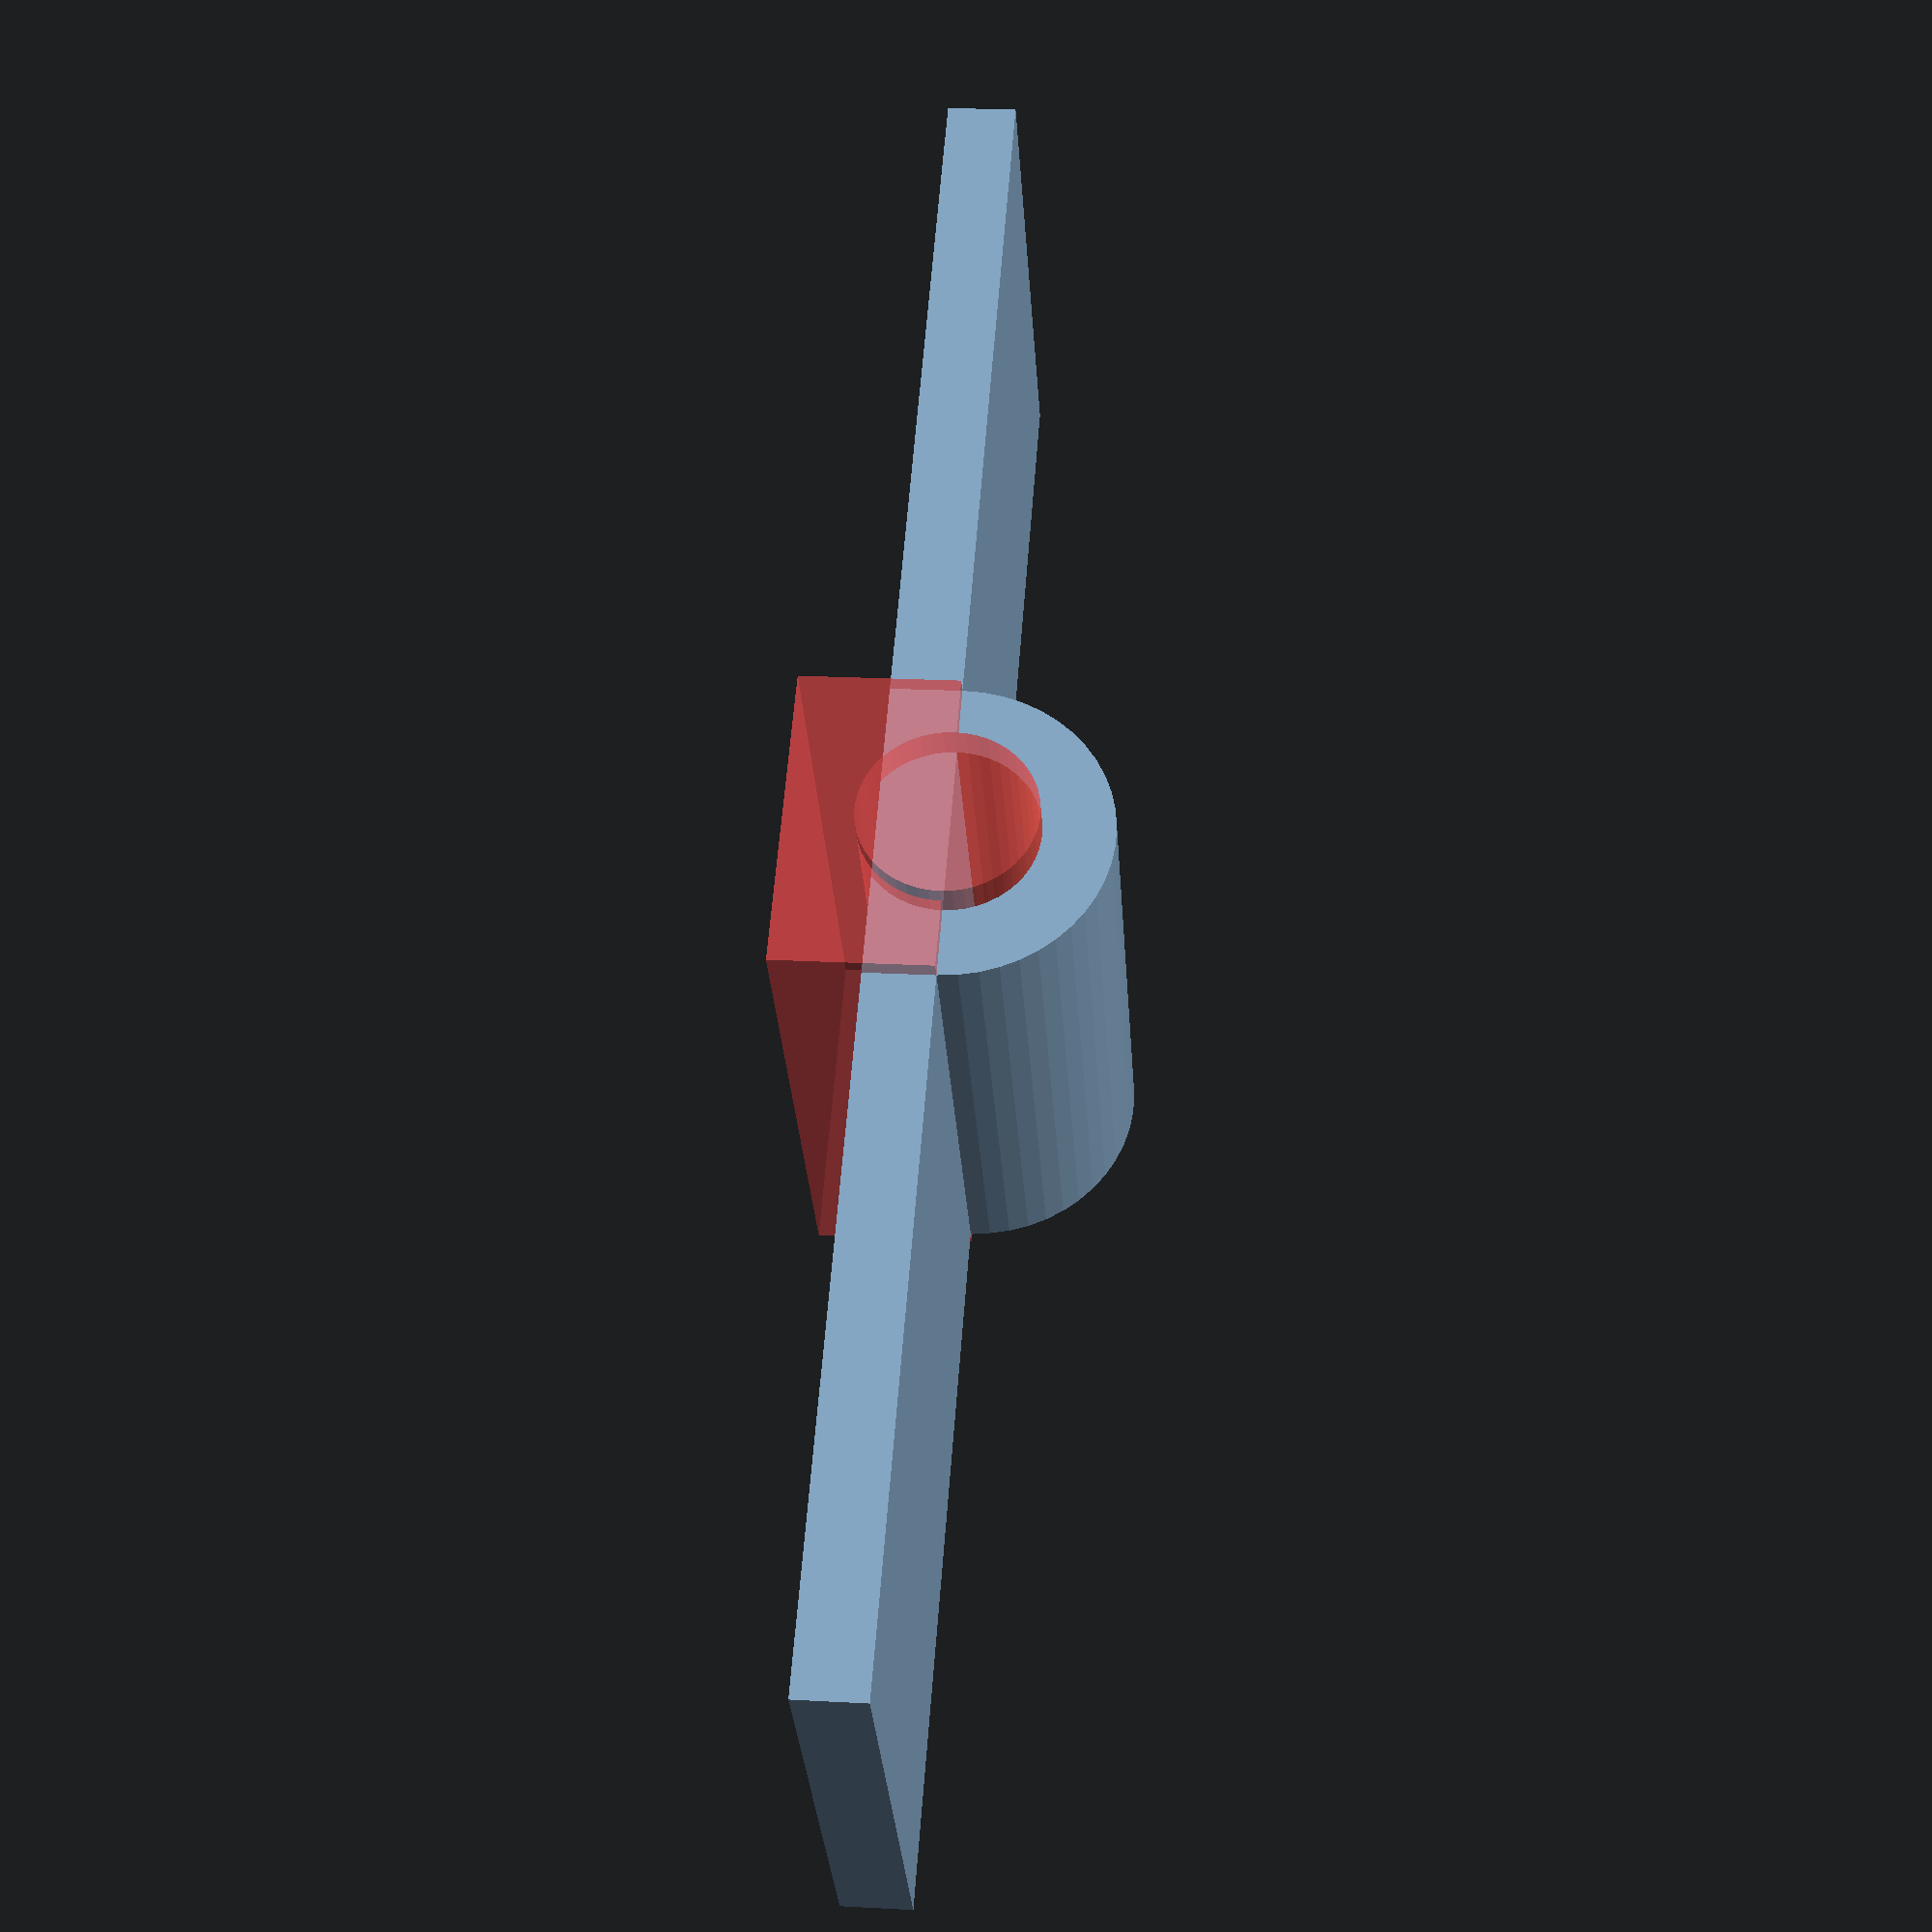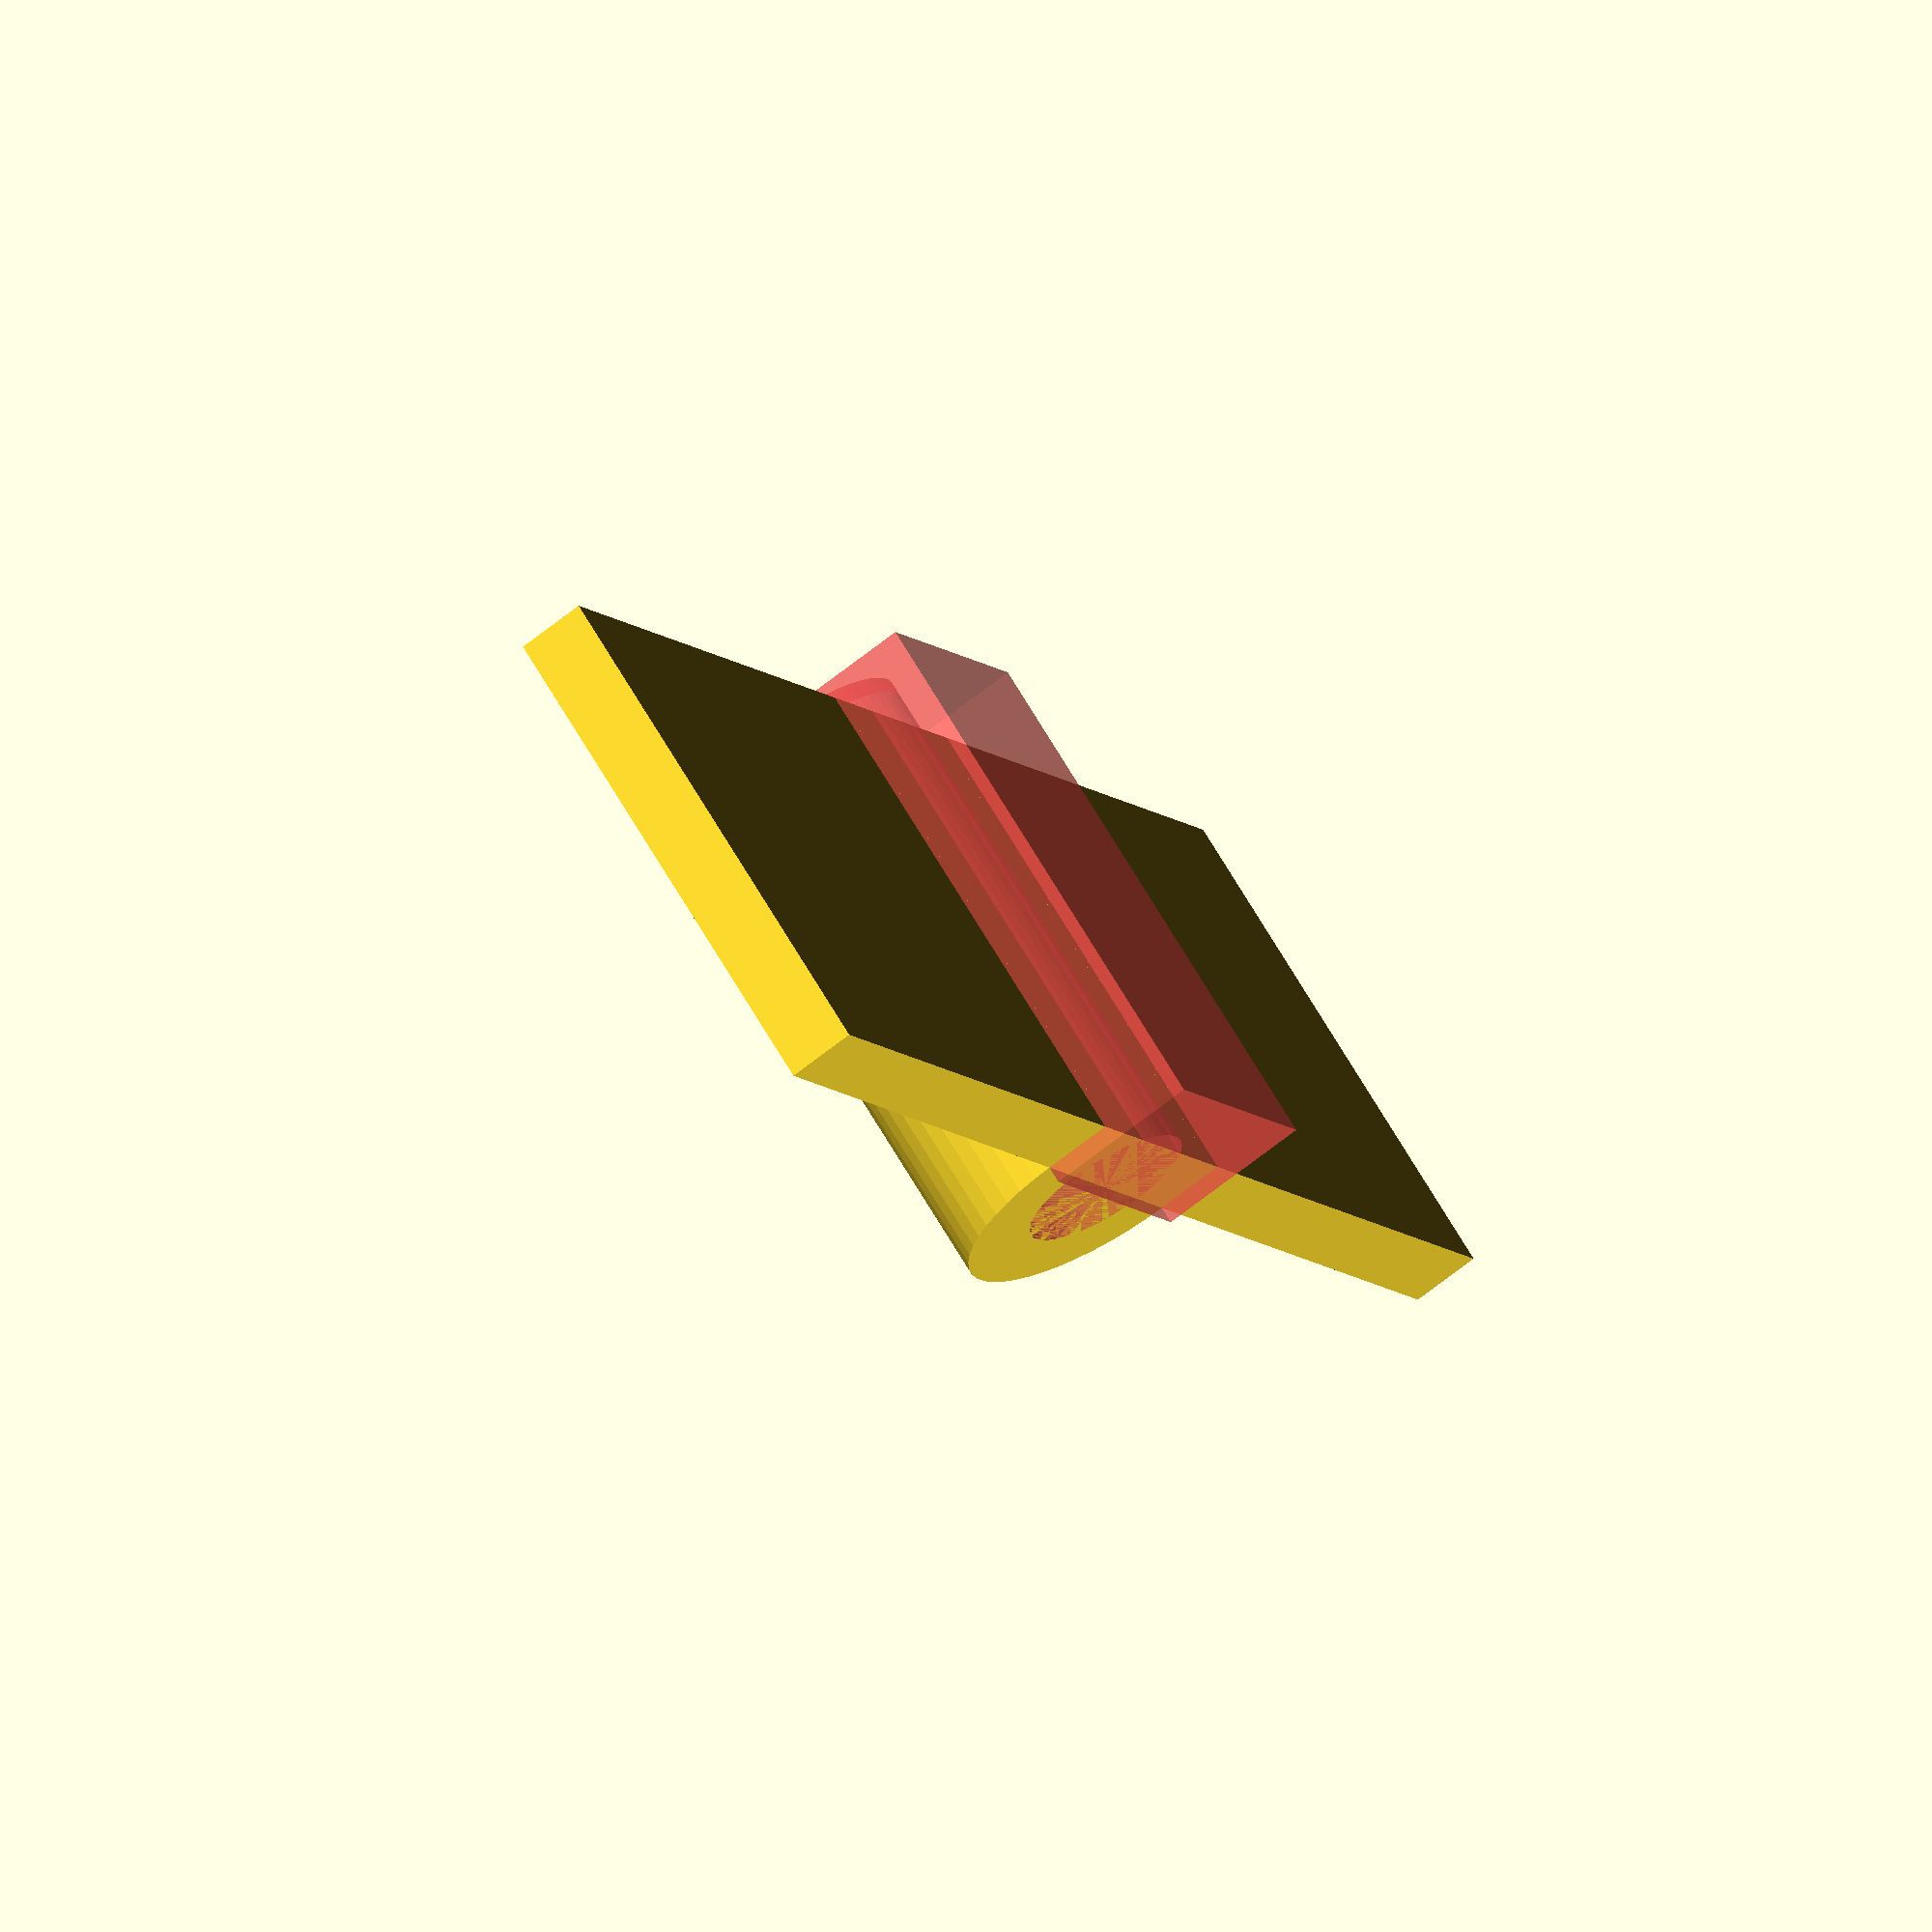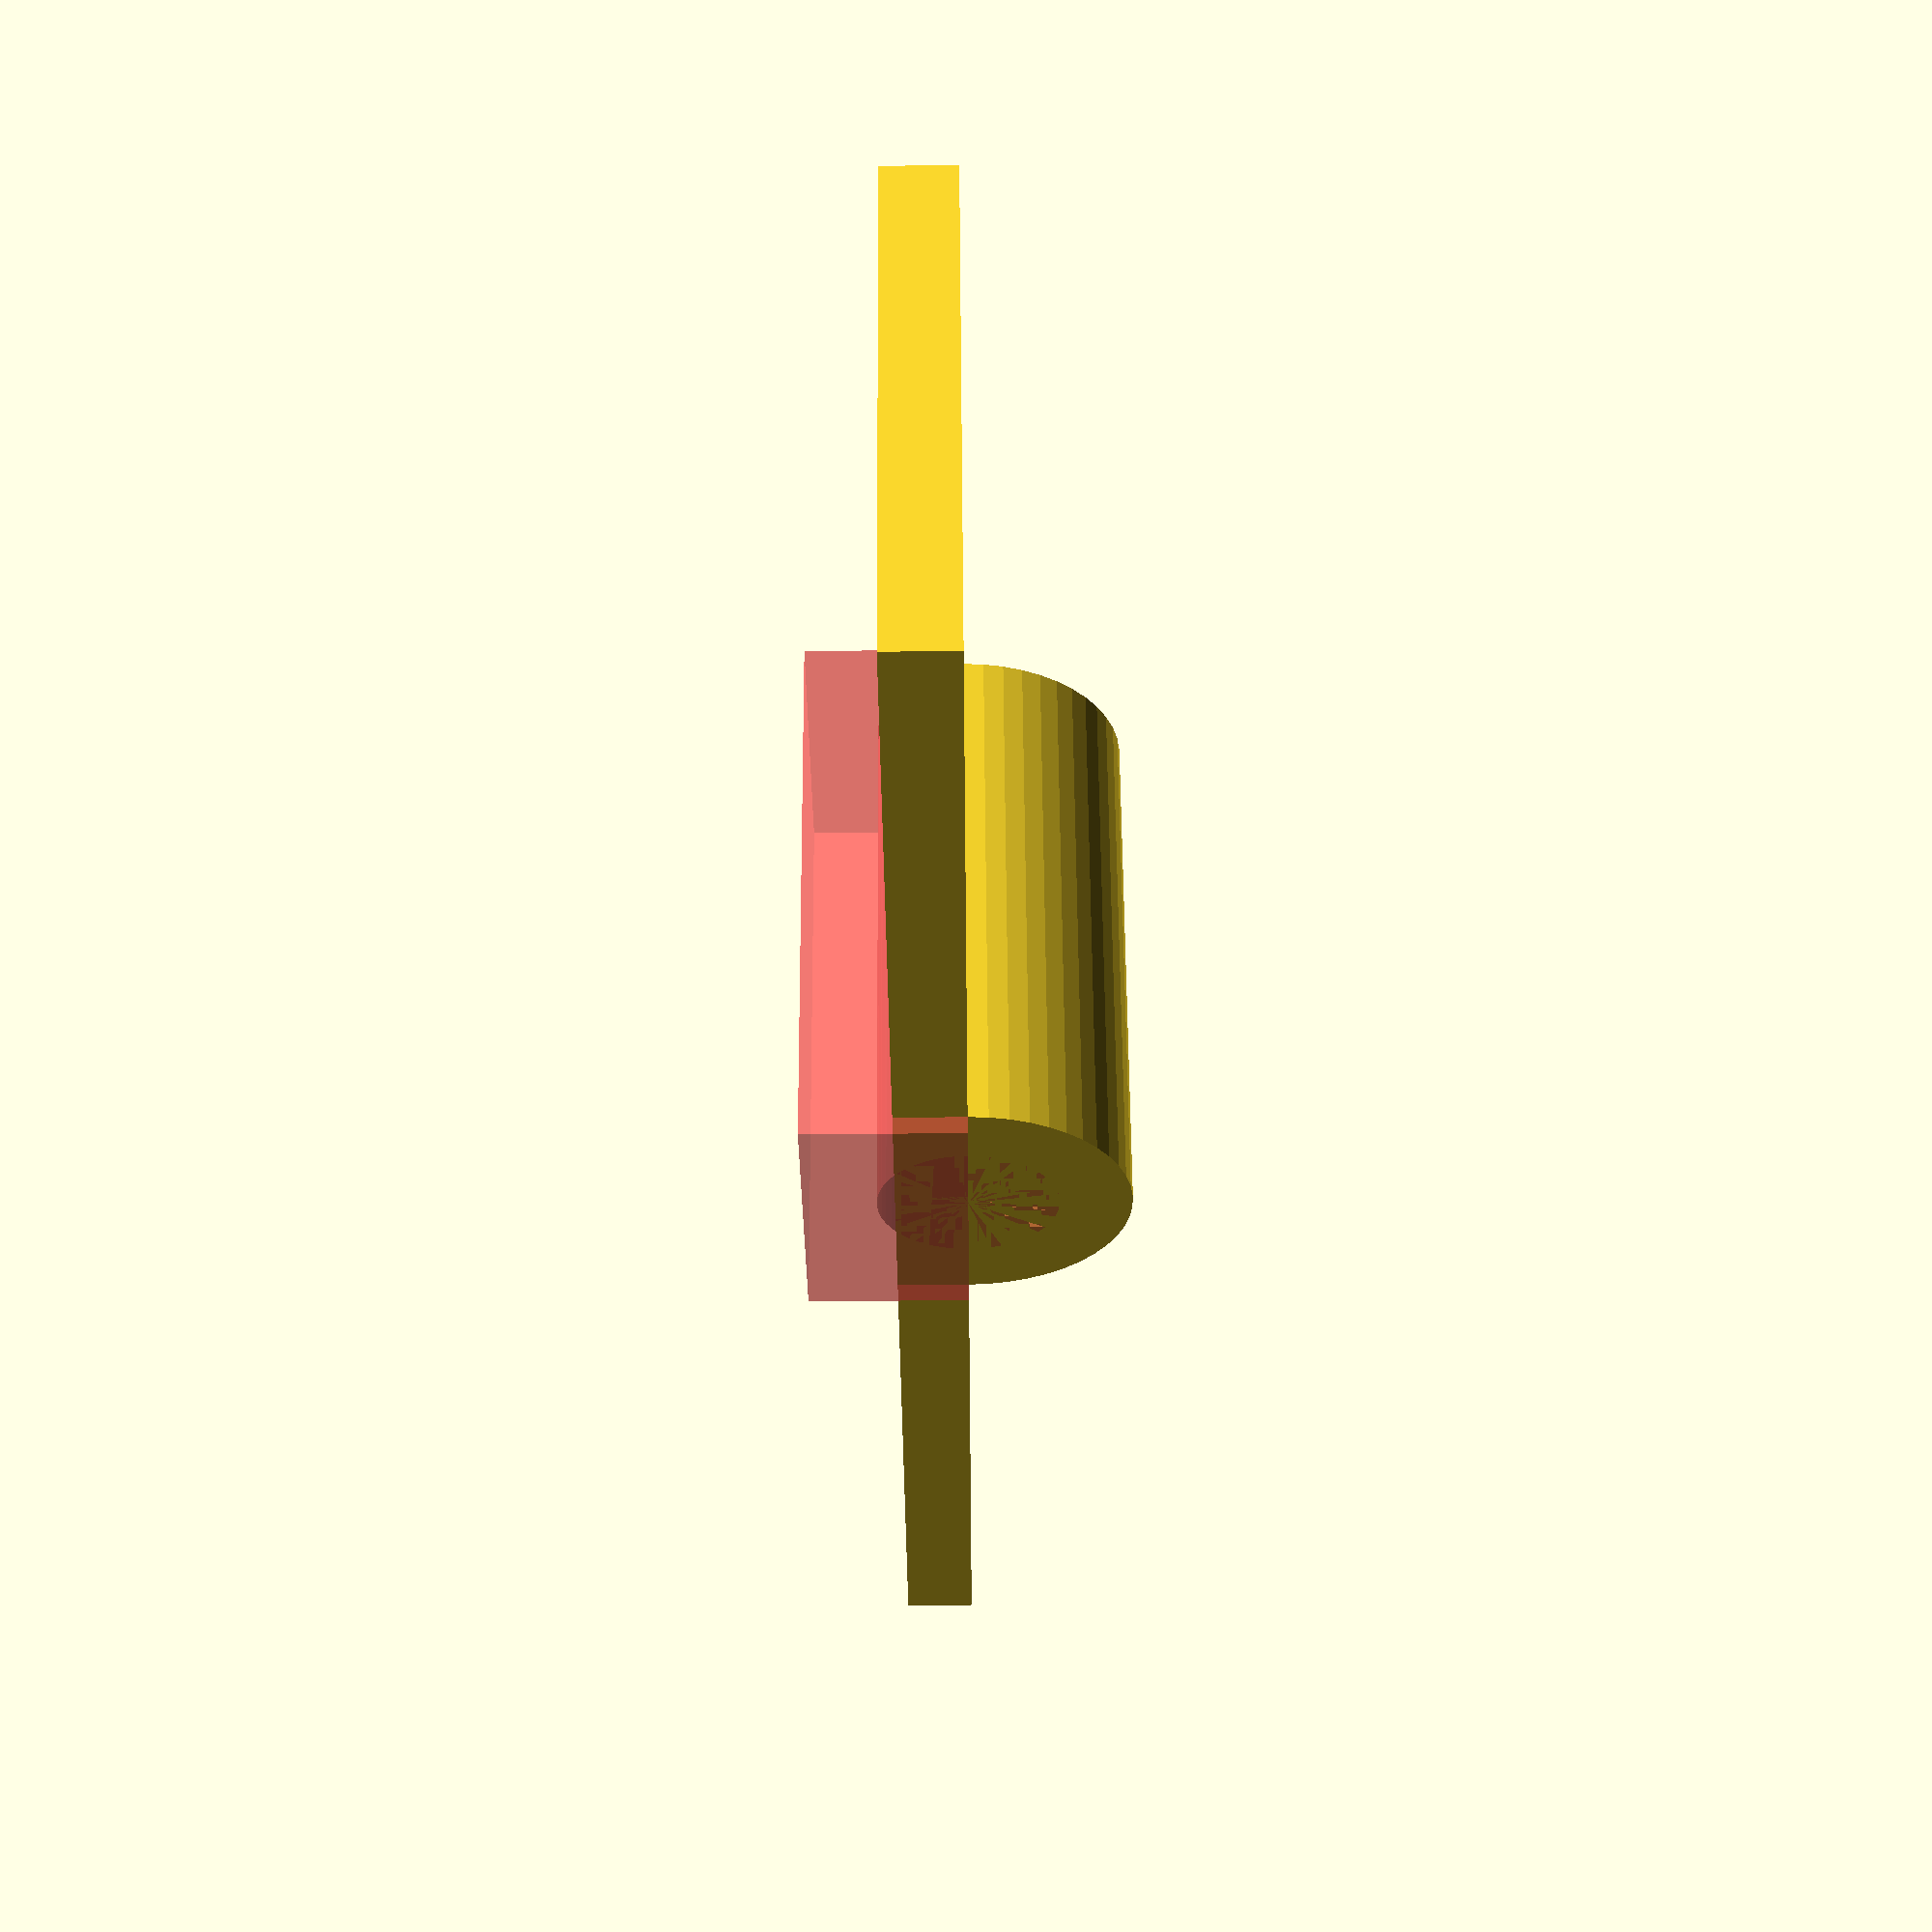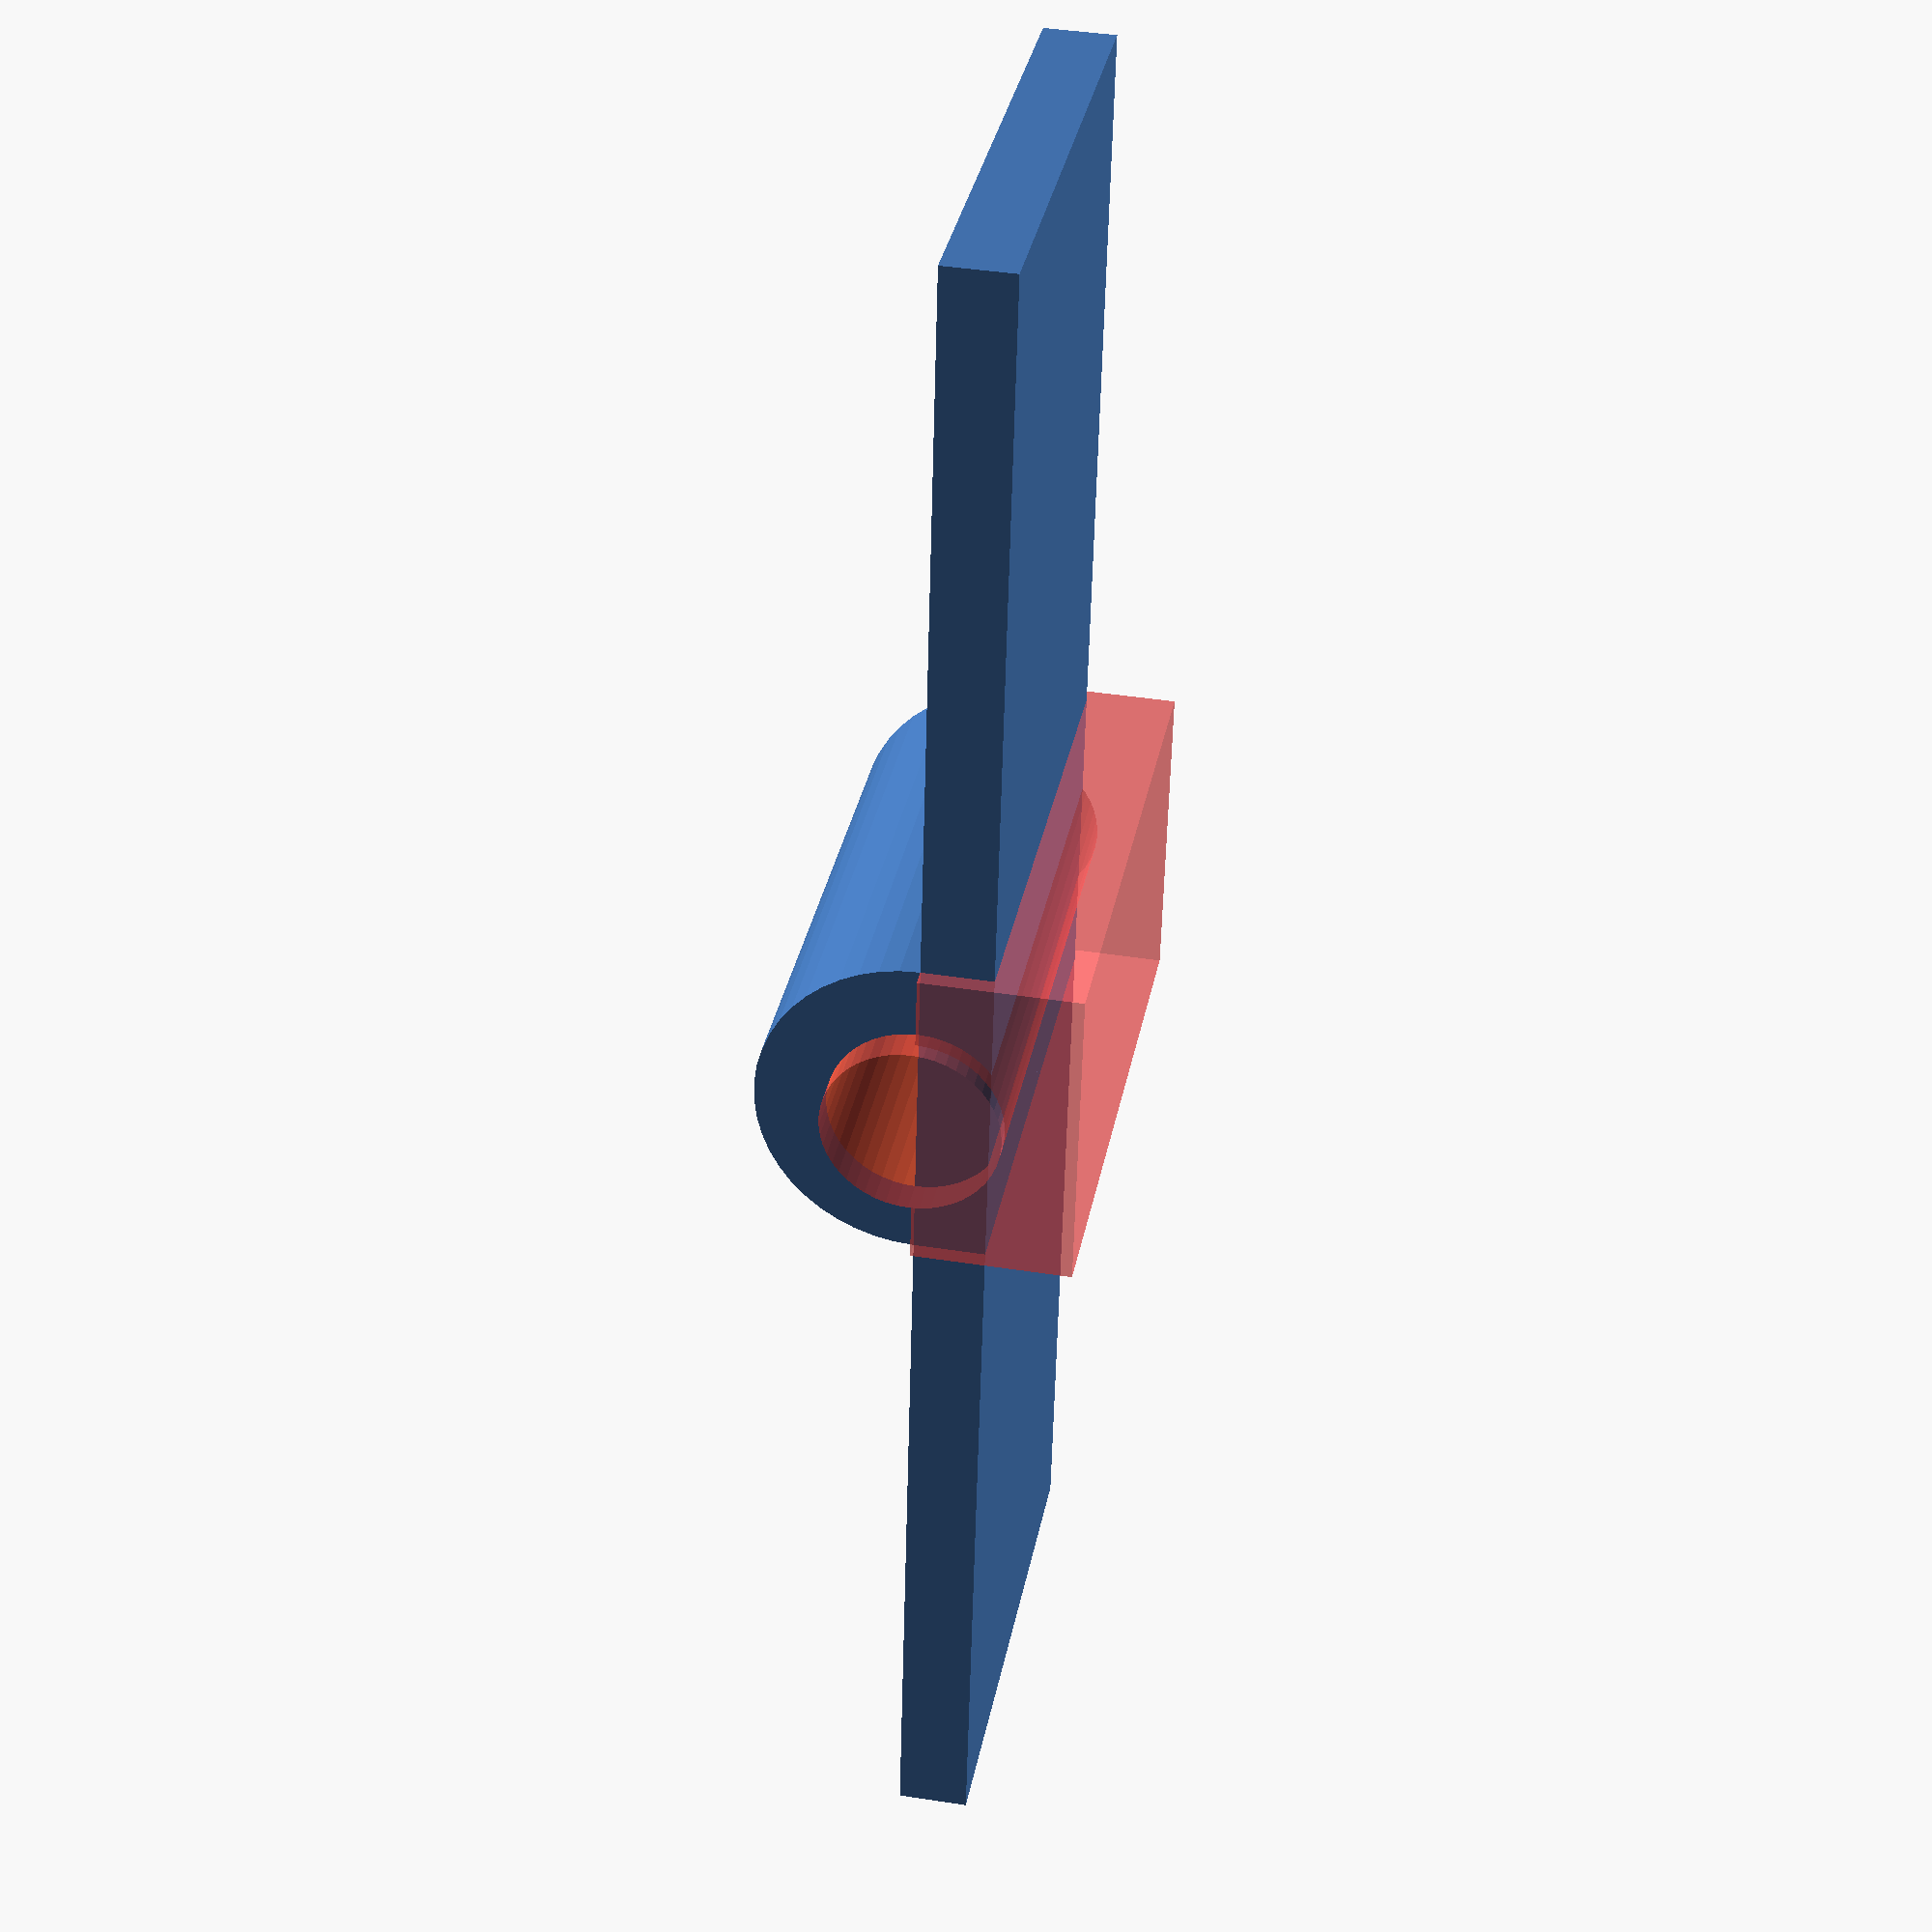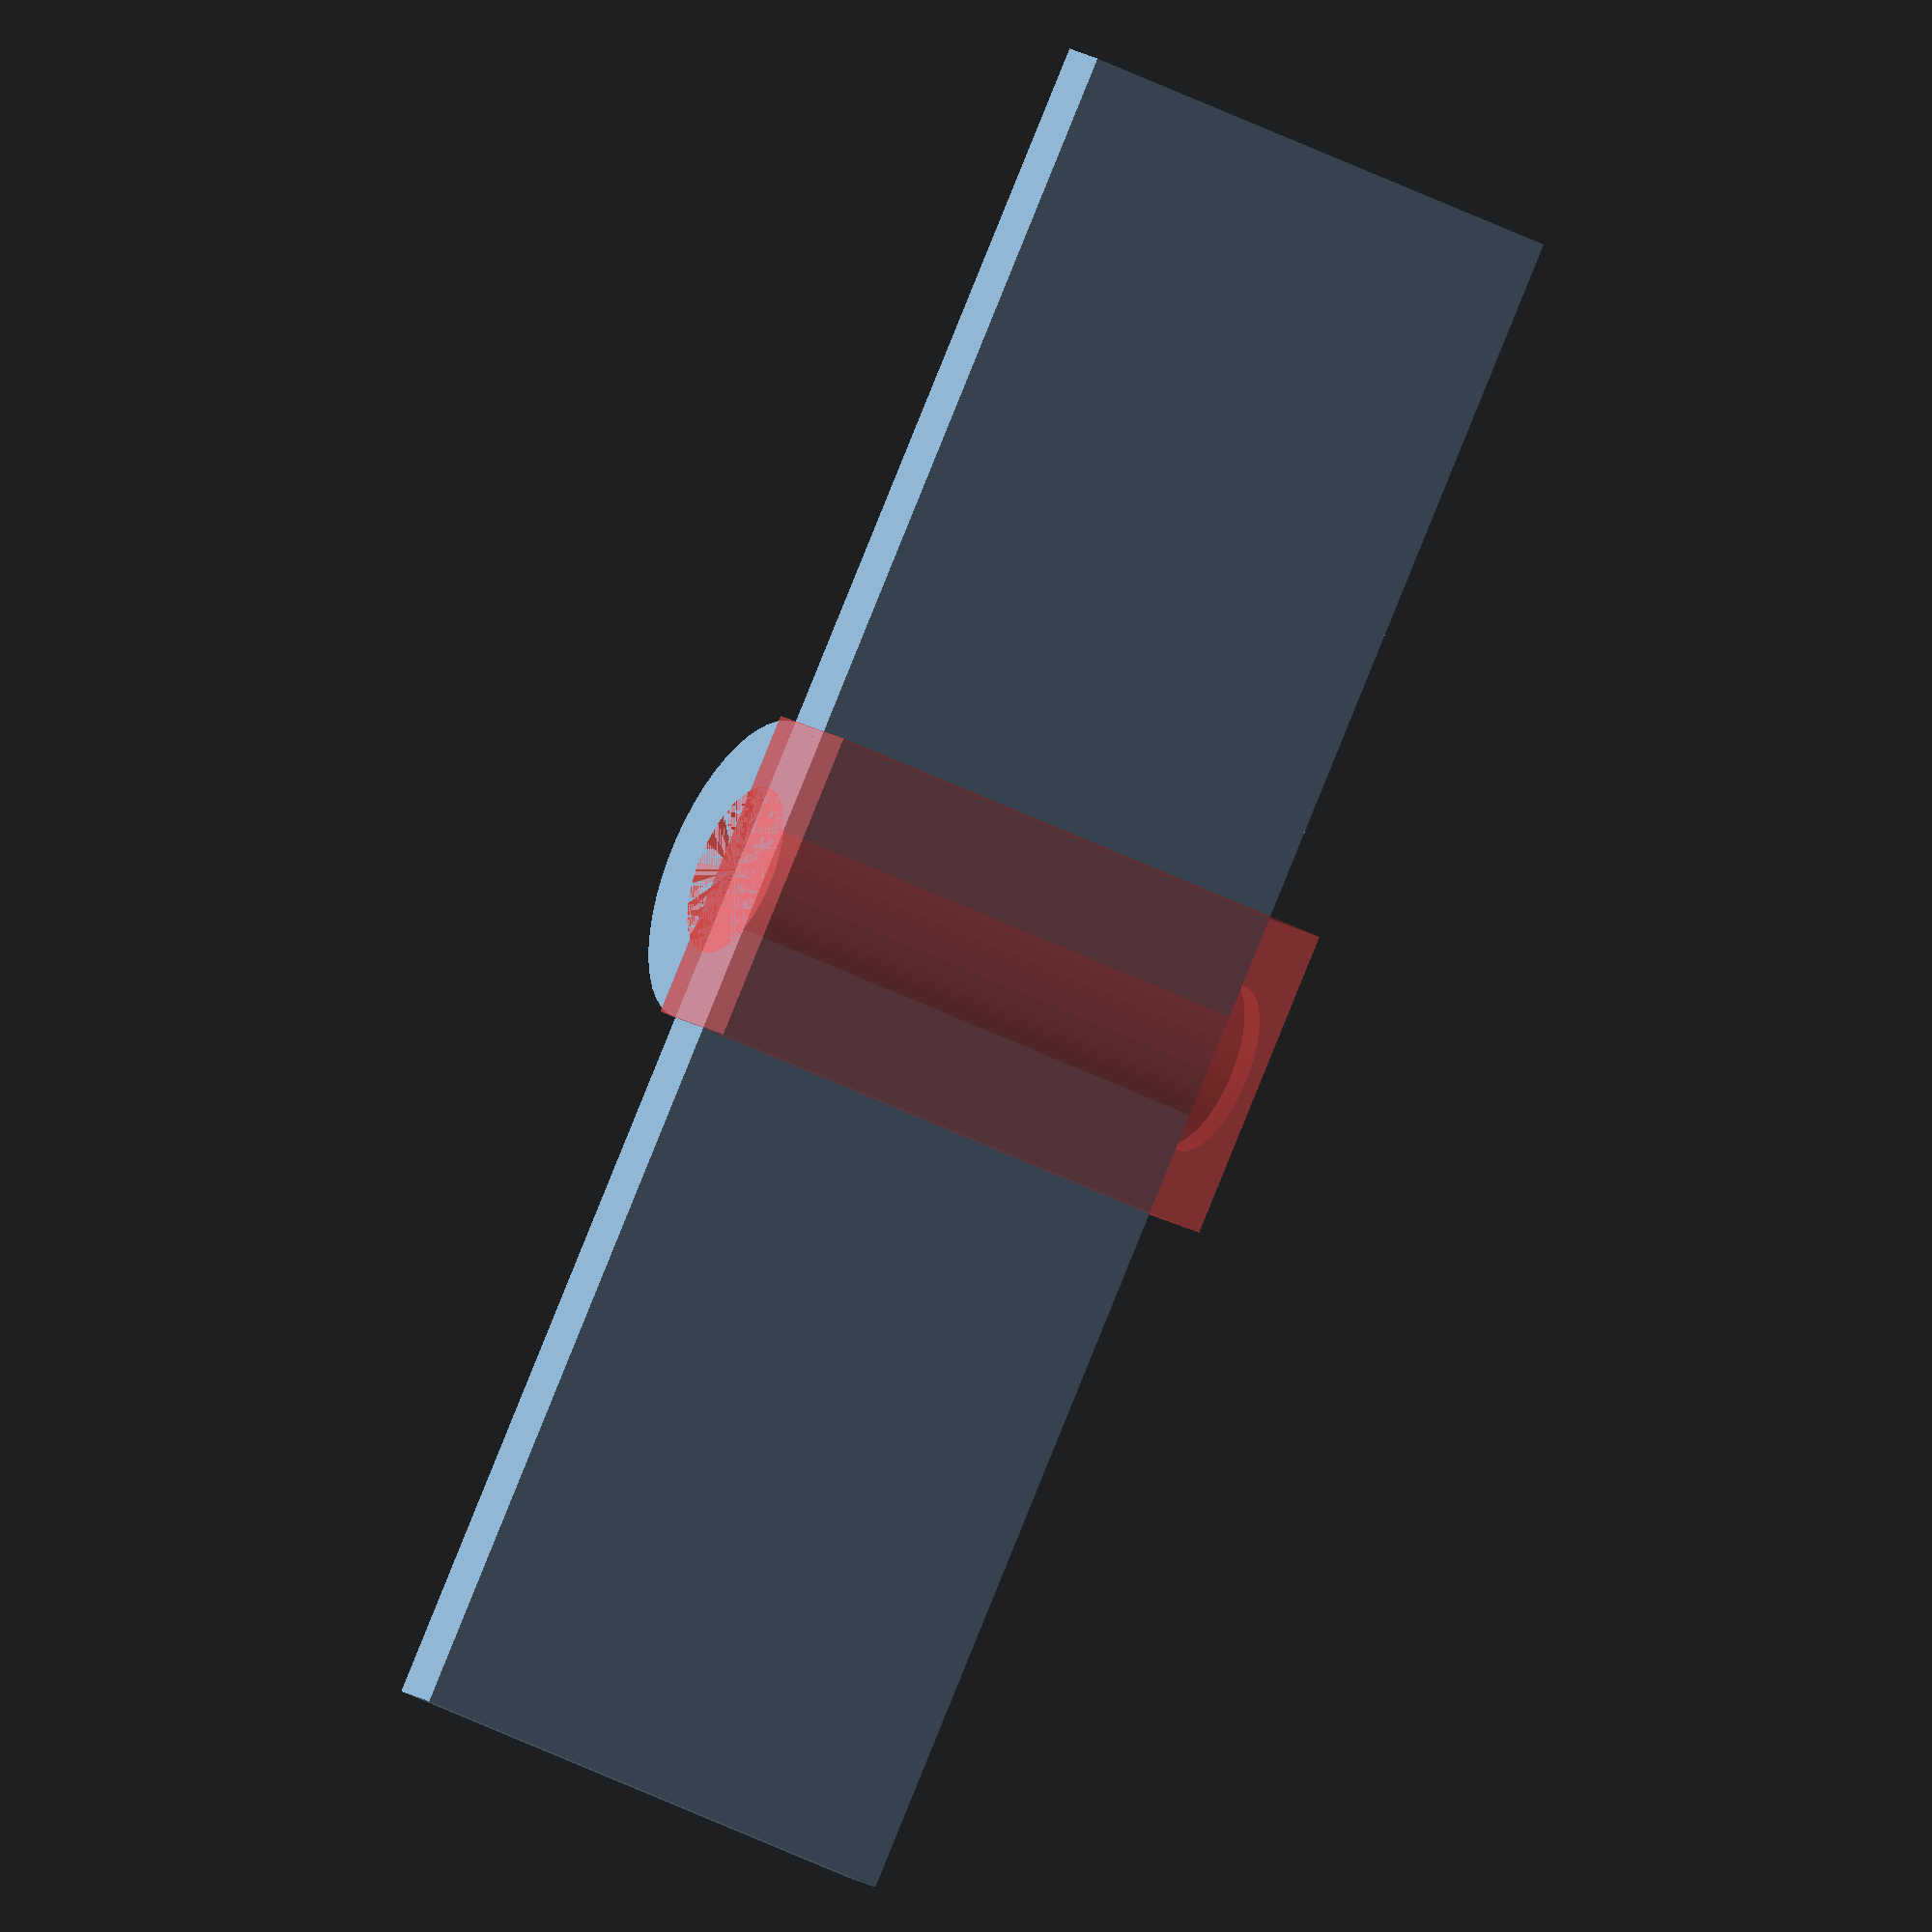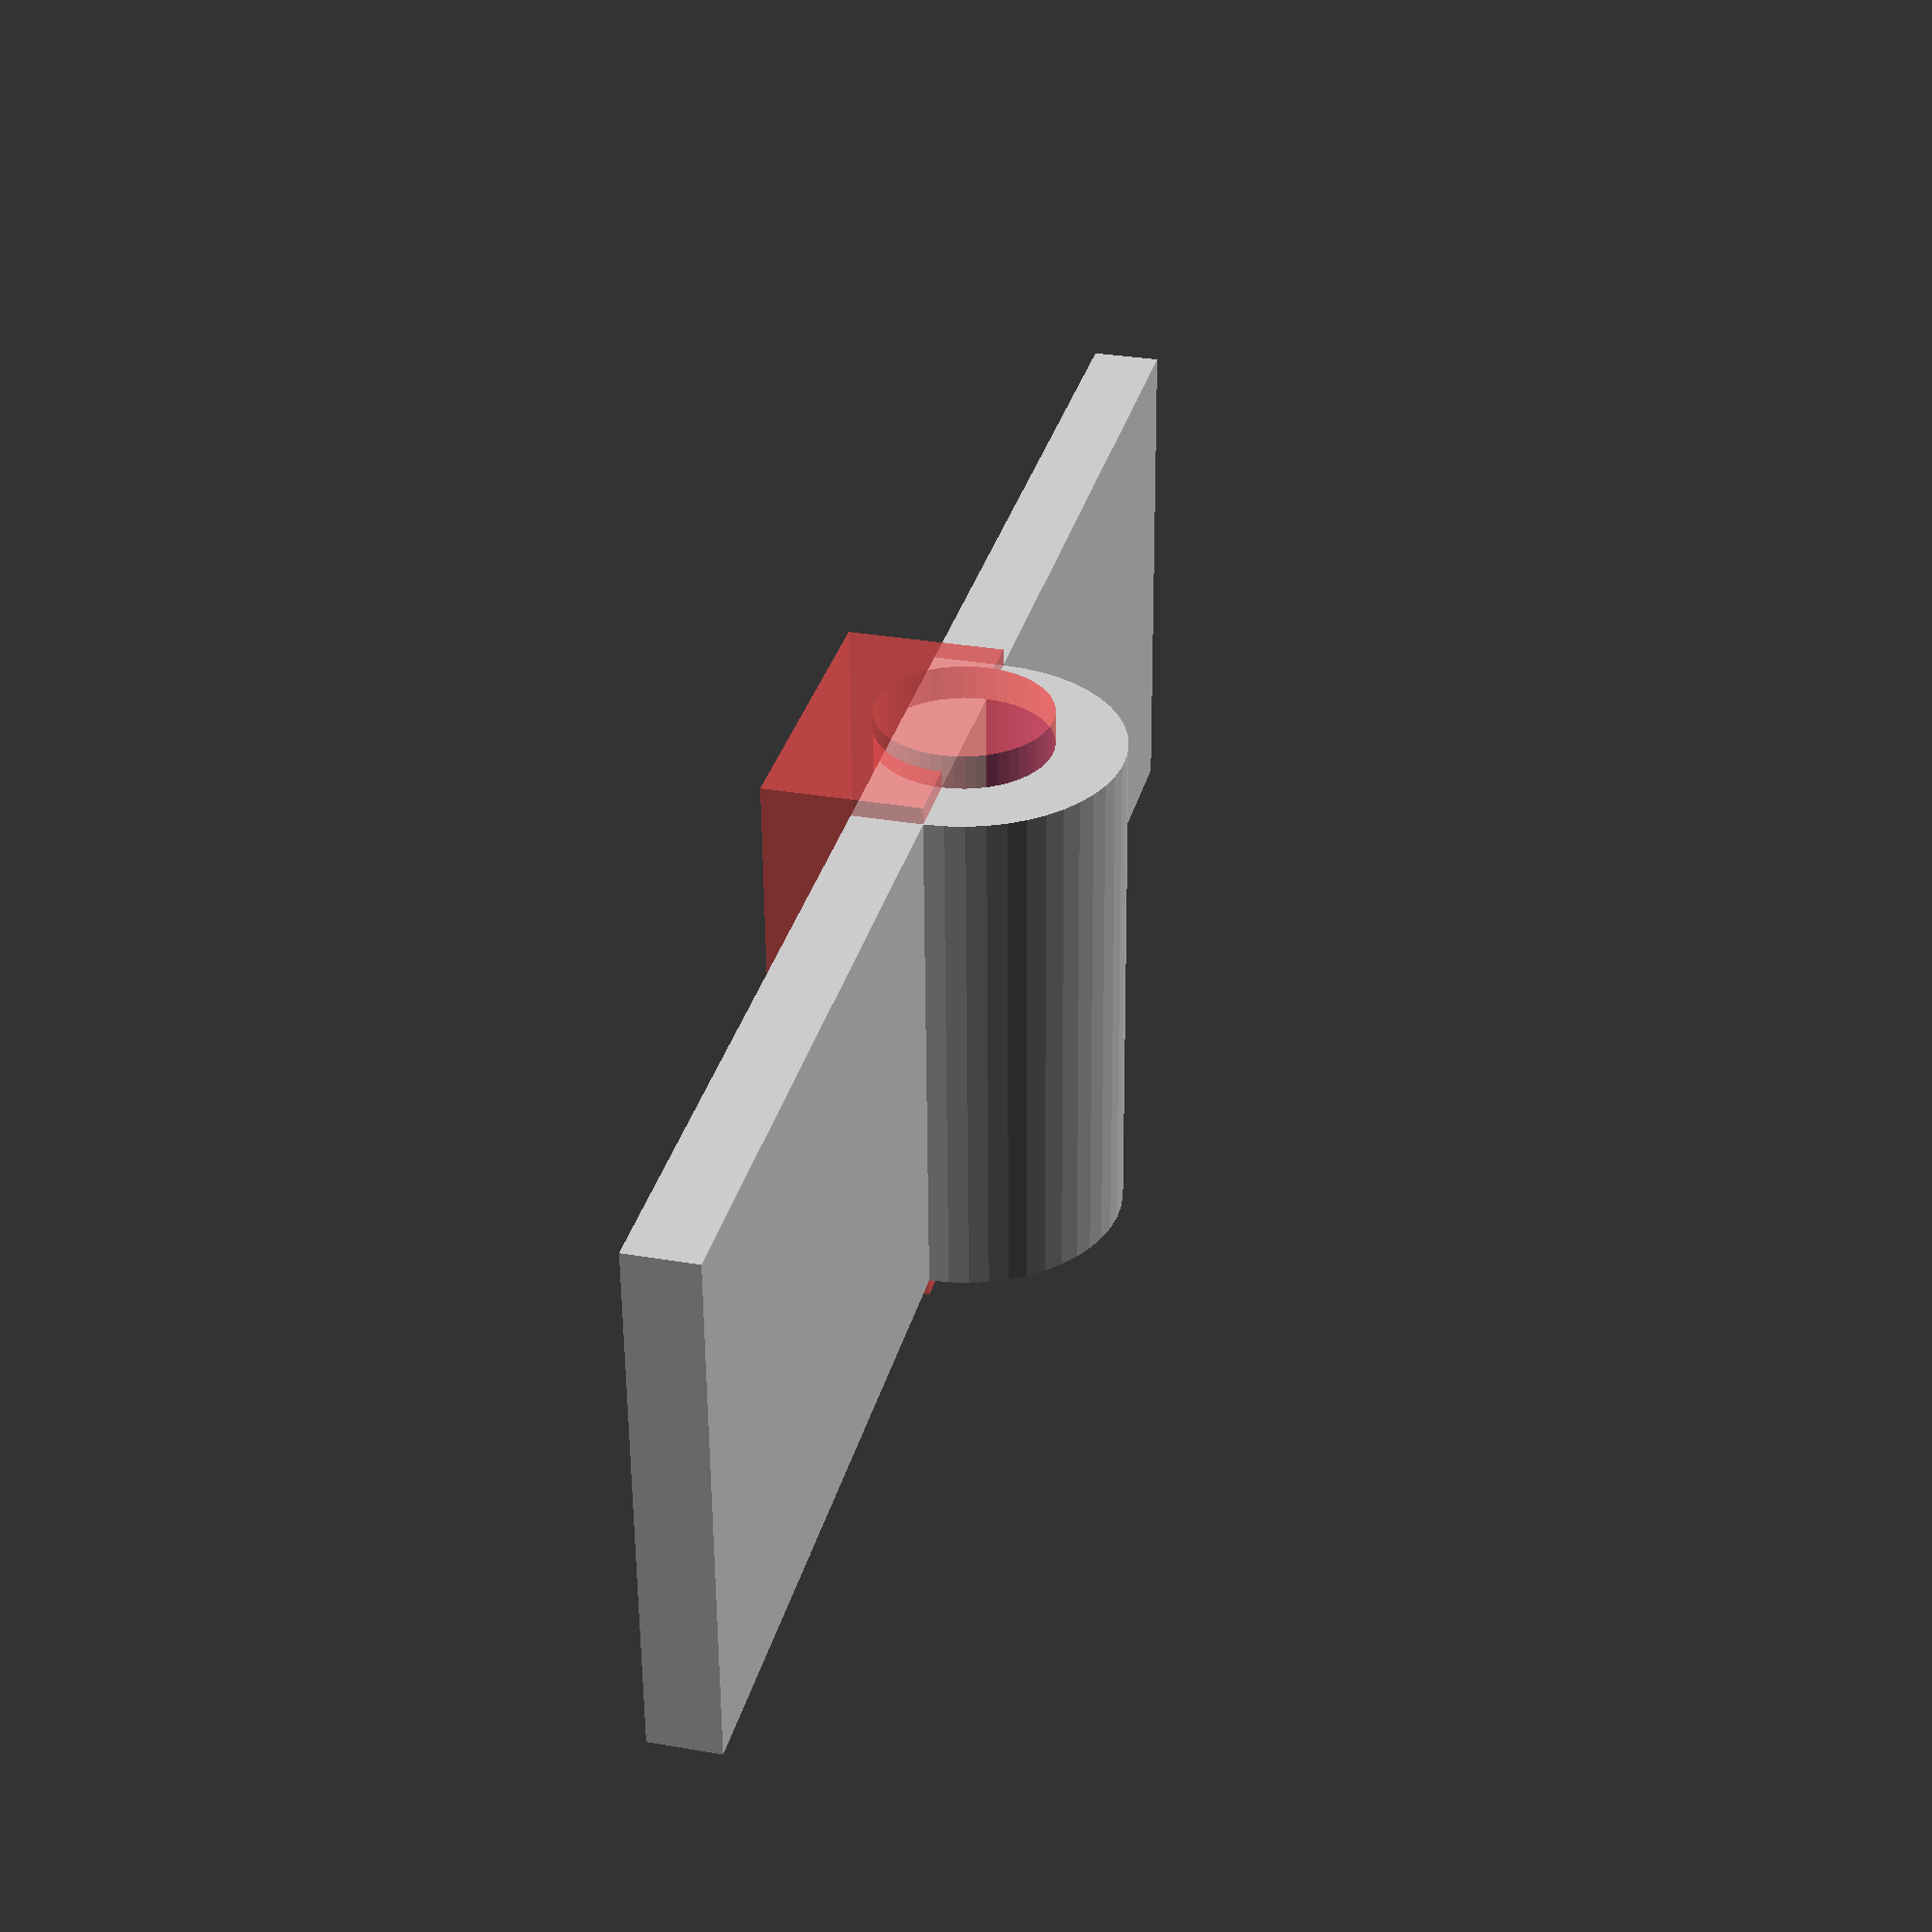
<openscad>
$fn = 50;

/* Ceiling Loop Mount */

/* [Enable/Disable Loops] */
loop_pos = "c"; // [c:Center, 1e: Edge, 2e: Edge Pair, s:Sides, a:All]

/* [Mounting Strip Base]  */
/* Command Strip dimentions is typically 50mmx15mm */
sx = 50 ; // length of mounting strip base
sy = 15 ; // widith of mounting strip base
sh = 2  ; // height of mounting strip base

/* [Loop Sizing] */
lt = 2; // loop thickness
lh = 5; // loop holesize

/* Hook function and module */
function loop_width(thickness, holesize) = holesize+thickness*2;
module hook(x, z, thickness, holesize)
{
    /* Hook centre */
    translate([x, 0  , z])
    difference()
    {
        outerdia = (holesize+thickness*2);
        rotate([-90,0,0])
            cylinder(r=outerdia/2, h=sy);
        #translate([0, -1  , 0])
            rotate([-90,,0])
            cylinder(r=holesize/2, h=sy+1);
        #translate([-outerdia/2  , -1/2  , -outerdia/2])
            cube([outerdia,sy+1,outerdia/2]);
    }
}

union() {
    translate([0  , 0  , 0])
        cube([sx,sy,sh]);
    
    if ((loop_pos == "a")||(loop_pos == "c")||(loop_pos == "2e"))
        hook(sx/2, sh, lt, lh);
    if ((loop_pos == "a")||(loop_pos == "s")||(loop_pos == "2e")||(loop_pos == "1e"))
        hook(loop_width(lt, lh)/2, sh, lt, lh);
    if ((loop_pos == "a")||(loop_pos == "s"))
        hook(sx-loop_width(lt, lh)/2, sh, lt, lh);
} 
</openscad>
<views>
elev=158.9 azim=321.2 roll=264.4 proj=p view=solid
elev=249.2 azim=55.3 roll=51.8 proj=o view=wireframe
elev=271.4 azim=301.9 roll=269.5 proj=p view=solid
elev=318.4 azim=261.9 roll=100.6 proj=p view=solid
elev=171.1 azim=245.8 roll=23.2 proj=o view=solid
elev=329.1 azim=178.4 roll=284.1 proj=p view=wireframe
</views>
